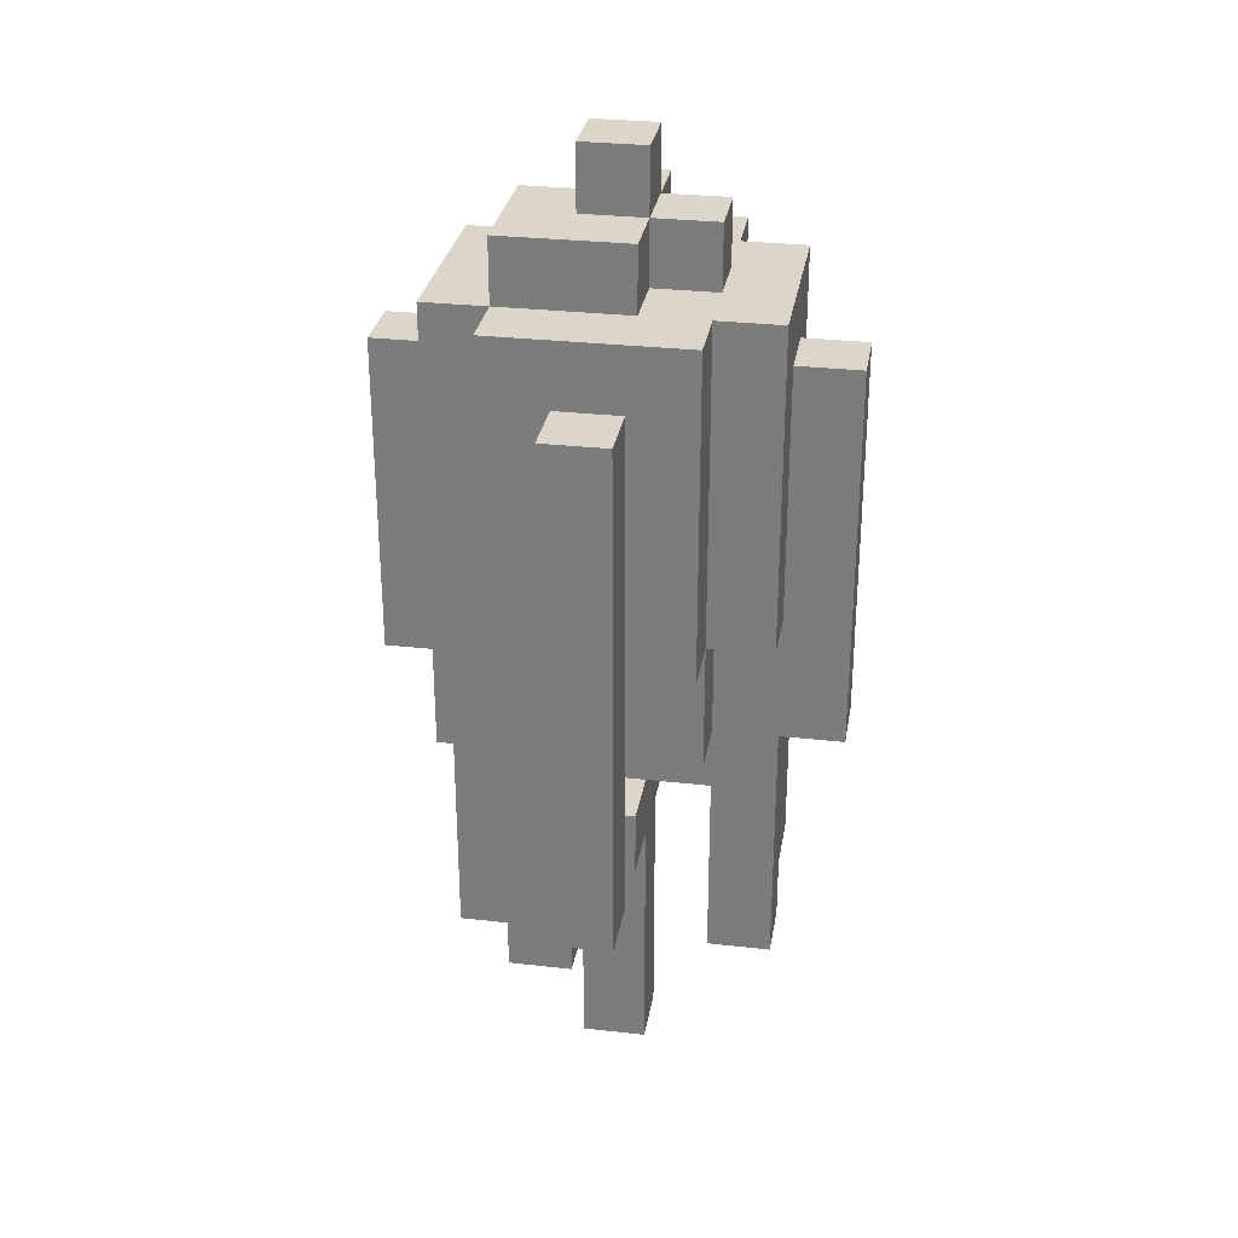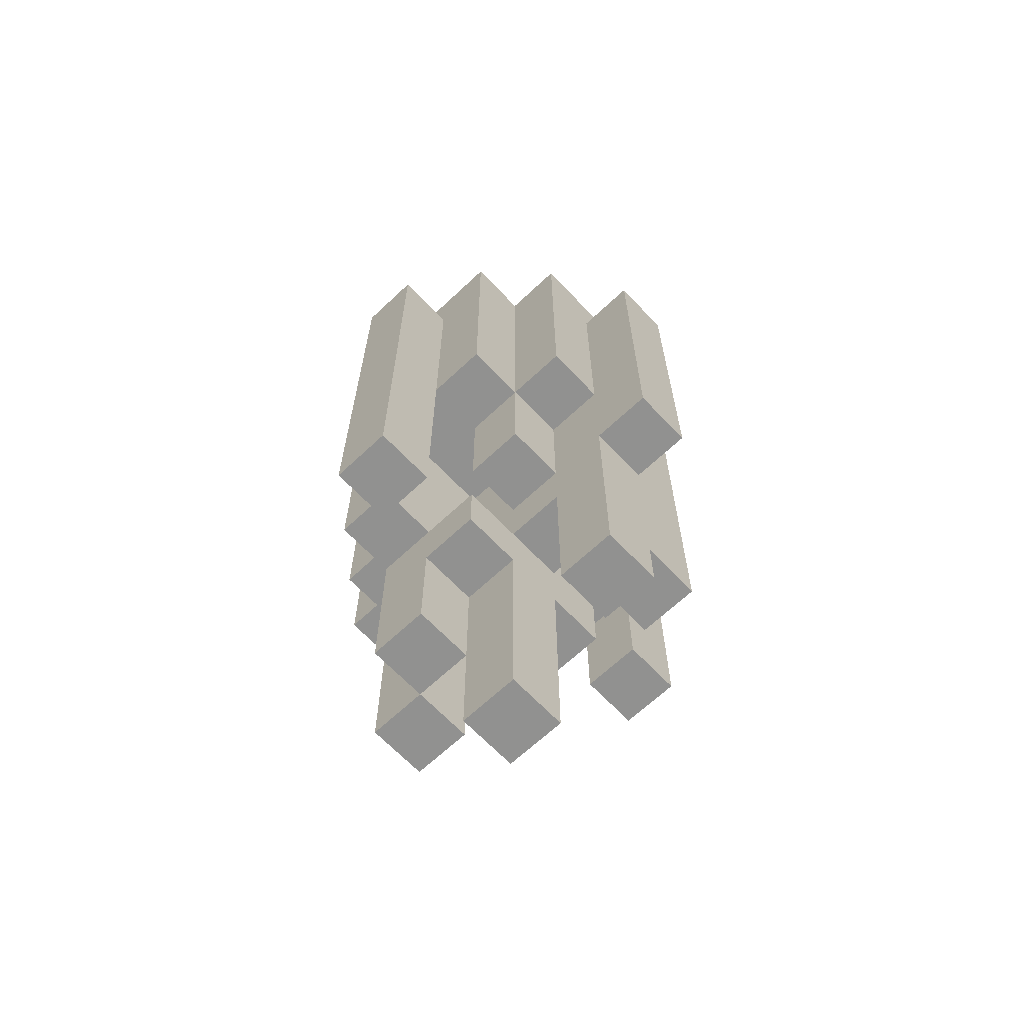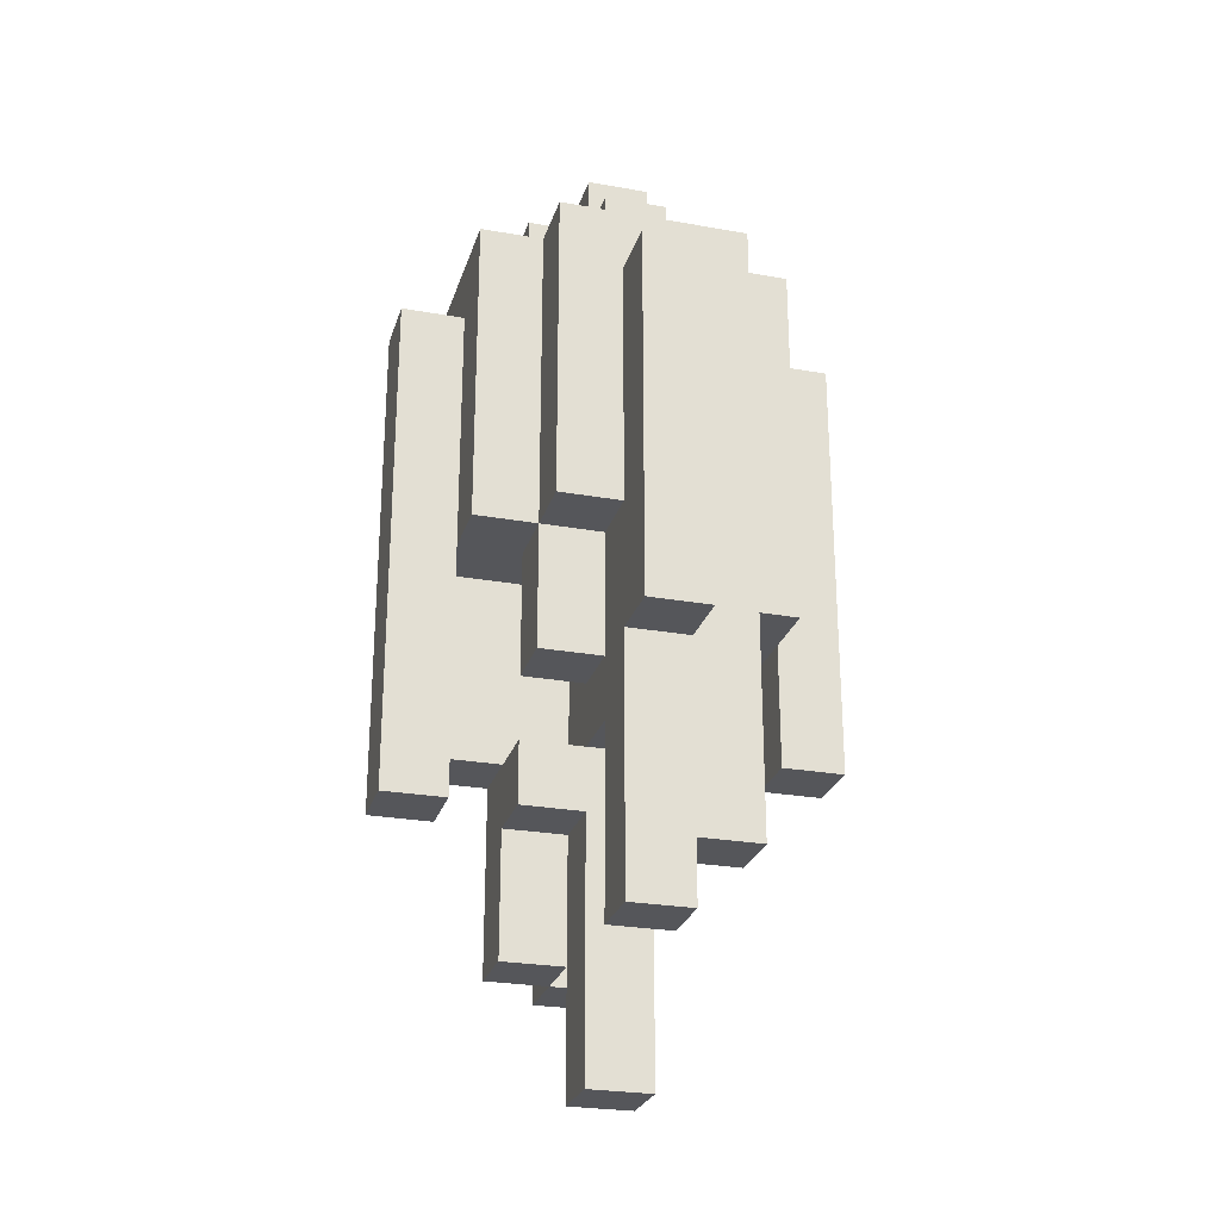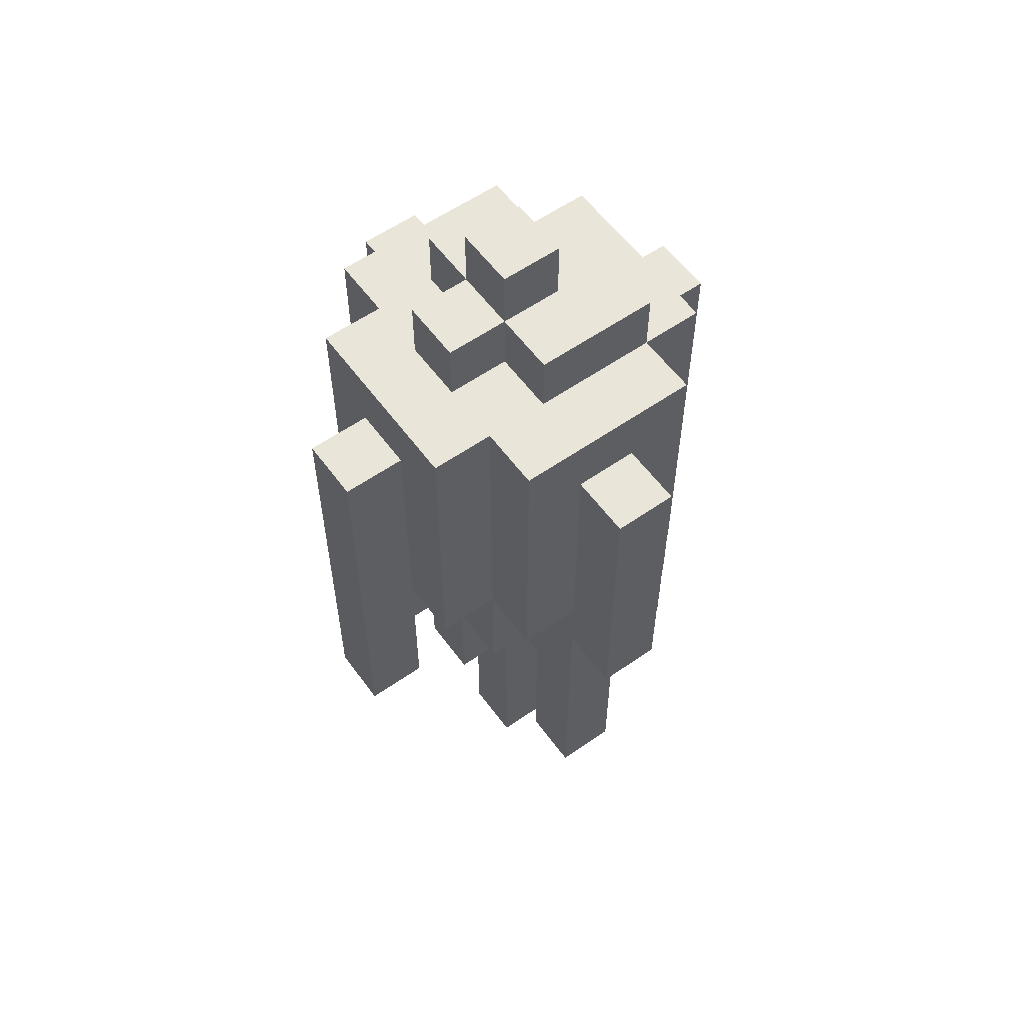
<metadata>
{"format":"obj","ext":"obj","renderer":"f3d","projection":"perspective","resolution":1024,"background":"white","views":[{"elev":29.7,"azim":-80.5,"up":"+Z"},{"elev":-66.0,"azim":-46.6,"up":"+Z"},{"elev":-26.0,"azim":-15.8,"up":"+Z"},{"elev":57.9,"azim":144.1,"up":"+Z"}]}
</metadata>
<code>
o
v 0 2.3 -0.6
v 0 2.3 -1.4
v 0 2.4 -0.6
v 0 2.4 -1.4
v 0.1 2.2 -0.5
v 0.1 2.2 -1
v 0.1 2.3 -0.6
v 0.1 2.3 -1
v 0.1 2.4 -0.6
v 0.1 2.4 -1.3
v 0.1 2.5 -0.5
v 0.1 2.5 -1.3
v 0.2 2.1 -0.5
v 0.2 2.1 -1
v 0.2 2.2 -0.5
v 0.2 2.2 -1
v 0.2 2.2 -1.2
v 0.2 2.3 -0.4
v 0.2 2.3 -0.5
v 0.2 2.3 -1
v 0.2 2.3 -1.2
v 0.2 2.3 -1.3
v 0.2 2.3 -1.4
v 0.2 2.4 -1.3
v 0.2 2.4 -1.4
v 0.2 2.4 -1.6
v 0.2 2.5 -0.4
v 0.2 2.5 -0.5
v 0.2 2.5 -1.2
v 0.2 2.5 -1.3
v 0.2 2.5 -1.6
v 0.2 2.6 -0.5
v 0.2 2.6 -1.2
v 0.3 2 -0.6
v 0.3 2 -1.2
v 0.3 2.1 -0.6
v 0.3 2.1 -1
v 0.3 2.1 -1.2
v 0.3 2.1 -1.6
v 0.3 2.2 -0.4
v 0.3 2.2 -0.5
v 0.3 2.2 -1
v 0.3 2.2 -1.2
v 0.3 2.2 -1.3
v 0.3 2.2 -1.6
v 0.3 2.3 -0.3
v 0.3 2.3 -0.4
v 0.3 2.3 -0.5
v 0.3 2.3 -1
v 0.3 2.3 -1.2
v 0.3 2.3 -1.3
v 0.3 2.3 -1.4
v 0.3 2.3 -1.8
v 0.3 2.4 -0.3
v 0.3 2.4 -0.4
v 0.3 2.4 -1
v 0.3 2.4 -1.3
v 0.3 2.4 -1.4
v 0.3 2.4 -1.6
v 0.3 2.4 -1.8
v 0.3 2.5 -1.2
v 0.3 2.5 -1.6
v 0.3 2.6 -0.6
v 0.3 2.6 -1.1
v 0.3 2.6 -1.2
v 0.3 2.6 -1.6
v 0.3 2.7 -0.6
v 0.3 2.7 -1.1
v 0.6 2.3 -1.1
v 0.6 2.3 -1.3
v 0.6 2.4 -1.1
v 0.6 2.4 -1.3
v 0.1 2.3 -1
v 0.1 2.3 -1.4
v 0.1 2.4 -1
v 0.1 2.4 -1.3
v 0.1 2.4 -1.4
v 0.3 2.4 -1.3
v 0.3 2.4 -1.6
v 0.3 2.5 -1.3
v 0.3 2.5 -1.6
v 0.4 2 -0.6
v 0.4 2 -1.2
v 0.4 2.1 -0.6
v 0.4 2.1 -1.2
v 0.4 2.1 -1.5
v 0.4 2.1 -1.6
v 0.4 2.2 -0.4
v 0.4 2.2 -0.5
v 0.4 2.2 -1.1
v 0.4 2.2 -1.3
v 0.4 2.2 -1.5
v 0.4 2.2 -1.6
v 0.4 2.3 -0.3
v 0.4 2.3 -0.4
v 0.4 2.3 -0.5
v 0.4 2.3 -1.1
v 0.4 2.3 -1.3
v 0.4 2.3 -1.4
v 0.4 2.3 -1.8
v 0.4 2.4 -0.3
v 0.4 2.4 -0.4
v 0.4 2.4 -0.5
v 0.4 2.4 -1.2
v 0.4 2.4 -1.3
v 0.4 2.4 -1.4
v 0.4 2.4 -1.8
v 0.4 2.5 -0.4
v 0.4 2.5 -0.5
v 0.4 2.5 -1
v 0.4 2.5 -1.2
v 0.4 2.5 -1.3
v 0.4 2.5 -1.6
v 0.4 2.6 -0.6
v 0.4 2.6 -1
v 0.4 2.6 -1.1
v 0.4 2.6 -1.6
v 0.4 2.7 -0.6
v 0.4 2.7 -1.1
v 0.5 2.1 -0.5
v 0.5 2.1 -1.5
v 0.5 2.2 -0.5
v 0.5 2.2 -1.1
v 0.5 2.2 -1.5
v 0.5 2.3 -0.4
v 0.5 2.3 -0.5
v 0.5 2.3 -1.1
v 0.5 2.3 -1.4
v 0.5 2.4 -0.4
v 0.5 2.4 -0.5
v 0.5 2.4 -1
v 0.5 2.4 -1.1
v 0.5 2.4 -1.2
v 0.5 2.4 -1.4
v 0.5 2.5 -0.5
v 0.5 2.5 -1
v 0.5 2.5 -1.2
v 0.5 2.6 -0.5
v 0.5 2.6 -1
v 0.6 2.2 -0.5
v 0.6 2.2 -1.1
v 0.6 2.3 -0.6
v 0.6 2.3 -1.1
v 0.6 2.4 -0.6
v 0.6 2.4 -1
v 0.6 2.5 -0.5
v 0.6 2.5 -1
v 0.7 2.3 -0.6
v 0.7 2.3 -1.3
v 0.7 2.4 -0.6
v 0.7 2.4 -1.3
v 0.3 2.3 -0.3
v 0.3 2.4 -0.3
v 0.4 2.3 -0.3
v 0.4 2.4 -0.3
v 0.2 2.3 -0.4
v 0.2 2.5 -0.4
v 0.3 2.2 -0.4
v 0.3 2.3 -0.4
v 0.3 2.4 -0.4
v 0.4 2.2 -0.4
v 0.4 2.3 -0.4
v 0.4 2.4 -0.4
v 0.4 2.5 -0.4
v 0.5 2.3 -0.4
v 0.5 2.4 -0.4
v 0.1 2.2 -0.5
v 0.1 2.5 -0.5
v 0.2 2.1 -0.5
v 0.2 2.2 -0.5
v 0.2 2.3 -0.5
v 0.2 2.5 -0.5
v 0.2 2.6 -0.5
v 0.3 2.2 -0.5
v 0.3 2.3 -0.5
v 0.4 2.2 -0.5
v 0.4 2.3 -0.5
v 0.4 2.4 -0.5
v 0.4 2.5 -0.5
v 0.5 2.1 -0.5
v 0.5 2.2 -0.5
v 0.5 2.3 -0.5
v 0.5 2.4 -0.5
v 0.5 2.5 -0.5
v 0.5 2.6 -0.5
v 0.6 2.2 -0.5
v 0.6 2.5 -0.5
v 0 2.3 -0.6
v 0 2.4 -0.6
v 0.1 2.3 -0.6
v 0.1 2.4 -0.6
v 0.3 2 -0.6
v 0.3 2.1 -0.6
v 0.3 2.6 -0.6
v 0.3 2.7 -0.6
v 0.4 2 -0.6
v 0.4 2.1 -0.6
v 0.4 2.6 -0.6
v 0.4 2.7 -0.6
v 0.6 2.3 -0.6
v 0.6 2.4 -0.6
v 0.7 2.3 -0.6
v 0.7 2.4 -0.6
v 0.2 2.3 -1.3
v 0.2 2.4 -1.3
v 0.3 2.3 -1.3
v 0.3 2.4 -1.3
v 0.1 2.2 -1
v 0.1 2.3 -1
v 0.1 2.4 -1
v 0.2 2.1 -1
v 0.2 2.2 -1
v 0.2 2.3 -1
v 0.3 2.1 -1
v 0.3 2.2 -1
v 0.3 2.3 -1
v 0.3 2.4 -1
v 0.4 2.5 -1
v 0.4 2.6 -1
v 0.5 2.4 -1
v 0.5 2.5 -1
v 0.5 2.6 -1
v 0.6 2.4 -1
v 0.6 2.5 -1
v 0.3 2.6 -1.1
v 0.3 2.7 -1.1
v 0.4 2.2 -1.1
v 0.4 2.3 -1.1
v 0.4 2.6 -1.1
v 0.4 2.7 -1.1
v 0.5 2.2 -1.1
v 0.5 2.3 -1.1
v 0.5 2.4 -1.1
v 0.6 2.2 -1.1
v 0.6 2.3 -1.1
v 0.6 2.4 -1.1
v 0.2 2.2 -1.2
v 0.2 2.3 -1.2
v 0.2 2.5 -1.2
v 0.2 2.6 -1.2
v 0.3 2 -1.2
v 0.3 2.1 -1.2
v 0.3 2.2 -1.2
v 0.3 2.3 -1.2
v 0.3 2.5 -1.2
v 0.3 2.6 -1.2
v 0.4 2 -1.2
v 0.4 2.1 -1.2
v 0.4 2.4 -1.2
v 0.4 2.5 -1.2
v 0.5 2.4 -1.2
v 0.5 2.5 -1.2
v 0.1 2.4 -1.3
v 0.1 2.5 -1.3
v 0.2 2.4 -1.3
v 0.2 2.5 -1.3
v 0.3 2.2 -1.3
v 0.3 2.3 -1.3
v 0.3 2.4 -1.3
v 0.3 2.5 -1.3
v 0.4 2.2 -1.3
v 0.4 2.3 -1.3
v 0.4 2.4 -1.3
v 0.4 2.5 -1.3
v 0.6 2.3 -1.3
v 0.6 2.4 -1.3
v 0.7 2.3 -1.3
v 0.7 2.4 -1.3
v 0 2.3 -1.4
v 0 2.4 -1.4
v 0.1 2.3 -1.4
v 0.1 2.4 -1.4
v 0.2 2.3 -1.4
v 0.2 2.4 -1.4
v 0.3 2.3 -1.4
v 0.3 2.4 -1.4
v 0.4 2.3 -1.4
v 0.4 2.4 -1.4
v 0.5 2.3 -1.4
v 0.5 2.4 -1.4
v 0.4 2.1 -1.5
v 0.4 2.2 -1.5
v 0.5 2.1 -1.5
v 0.5 2.2 -1.5
v 0.2 2.4 -1.6
v 0.2 2.5 -1.6
v 0.3 2.1 -1.6
v 0.3 2.2 -1.6
v 0.3 2.4 -1.6
v 0.3 2.5 -1.6
v 0.3 2.6 -1.6
v 0.4 2.1 -1.6
v 0.4 2.2 -1.6
v 0.4 2.5 -1.6
v 0.4 2.6 -1.6
v 0.3 2.3 -1.8
v 0.3 2.4 -1.8
v 0.4 2.3 -1.8
v 0.4 2.4 -1.8
v 0.3 2 -0.6
v 0.4 2 -0.6
v 0.3 2 -1.2
v 0.4 2 -1.2
v 0.2 2.1 -0.5
v 0.5 2.1 -0.5
v 0.3 2.1 -0.6
v 0.4 2.1 -0.6
v 0.2 2.1 -1
v 0.3 2.1 -1
v 0.3 2.1 -1.2
v 0.4 2.1 -1.2
v 0.4 2.1 -1.5
v 0.5 2.1 -1.5
v 0.3 2.1 -1.6
v 0.4 2.1 -1.6
v 0.3 2.2 -0.4
v 0.4 2.2 -0.4
v 0.1 2.2 -0.5
v 0.2 2.2 -0.5
v 0.3 2.2 -0.5
v 0.4 2.2 -0.5
v 0.5 2.2 -0.5
v 0.6 2.2 -0.5
v 0.1 2.2 -1
v 0.2 2.2 -1
v 0.3 2.2 -1
v 0.5 2.2 -1.1
v 0.6 2.2 -1.1
v 0.2 2.2 -1.2
v 0.3 2.2 -1.2
v 0.3 2.3 -0.3
v 0.4 2.3 -0.3
v 0.2 2.3 -0.4
v 0.3 2.3 -0.4
v 0.4 2.3 -0.4
v 0.5 2.3 -0.4
v 0.2 2.3 -0.5
v 0.3 2.3 -0.5
v 0.4 2.3 -0.5
v 0.5 2.3 -0.5
v 0 2.3 -0.6
v 0.1 2.3 -0.6
v 0.6 2.3 -0.6
v 0.7 2.3 -0.6
v 0.1 2.3 -1
v 0.4 2.3 -1.1
v 0.5 2.3 -1.1
v 0.6 2.3 -1.1
v 0.2 2.3 -1.3
v 0.3 2.3 -1.3
v 0.4 2.3 -1.3
v 0.6 2.3 -1.3
v 0.7 2.3 -1.3
v 0 2.3 -1.4
v 0.1 2.3 -1.4
v 0.2 2.3 -1.4
v 0.3 2.3 -1.4
v 0.4 2.3 -1.4
v 0.5 2.3 -1.4
v 0.3 2.3 -1.8
v 0.4 2.3 -1.8
v 0.1 2.4 -1
v 0.3 2.4 -1
v 0.1 2.4 -1.3
v 0.2 2.4 -1.3
v 0.3 2.4 -1.3
v 0.2 2.4 -1.4
v 0.3 2.4 -1.4
v 0.2 2.4 -1.6
v 0.3 2.4 -1.6
v 0.3 2.5 -1.3
v 0.4 2.5 -1.3
v 0.3 2.5 -1.6
v 0.4 2.5 -1.6
v 0.4 2.2 -1.1
v 0.5 2.2 -1.1
v 0.3 2.2 -1.3
v 0.4 2.2 -1.3
v 0.4 2.2 -1.5
v 0.5 2.2 -1.5
v 0.3 2.2 -1.6
v 0.4 2.2 -1.6
v 0.2 2.3 -1
v 0.3 2.3 -1
v 0.2 2.3 -1.2
v 0.3 2.3 -1.2
v 0.3 2.4 -0.3
v 0.4 2.4 -0.3
v 0.3 2.4 -0.4
v 0.4 2.4 -0.4
v 0.5 2.4 -0.4
v 0.4 2.4 -0.5
v 0.5 2.4 -0.5
v 0 2.4 -0.6
v 0.1 2.4 -0.6
v 0.6 2.4 -0.6
v 0.7 2.4 -0.6
v 0.5 2.4 -1
v 0.6 2.4 -1
v 0.5 2.4 -1.1
v 0.6 2.4 -1.1
v 0.4 2.4 -1.2
v 0.5 2.4 -1.2
v 0.1 2.4 -1.3
v 0.3 2.4 -1.3
v 0.4 2.4 -1.3
v 0.6 2.4 -1.3
v 0.7 2.4 -1.3
v 0 2.4 -1.4
v 0.1 2.4 -1.4
v 0.4 2.4 -1.4
v 0.5 2.4 -1.4
v 0.3 2.4 -1.6
v 0.3 2.4 -1.8
v 0.4 2.4 -1.8
v 0.2 2.5 -0.4
v 0.4 2.5 -0.4
v 0.1 2.5 -0.5
v 0.2 2.5 -0.5
v 0.4 2.5 -0.5
v 0.5 2.5 -0.5
v 0.6 2.5 -0.5
v 0.4 2.5 -1
v 0.5 2.5 -1
v 0.6 2.5 -1
v 0.2 2.5 -1.2
v 0.3 2.5 -1.2
v 0.4 2.5 -1.2
v 0.5 2.5 -1.2
v 0.1 2.5 -1.3
v 0.2 2.5 -1.3
v 0.2 2.5 -1.6
v 0.3 2.5 -1.6
v 0.2 2.6 -0.5
v 0.5 2.6 -0.5
v 0.3 2.6 -0.6
v 0.4 2.6 -0.6
v 0.4 2.6 -1
v 0.5 2.6 -1
v 0.3 2.6 -1.1
v 0.4 2.6 -1.1
v 0.2 2.6 -1.2
v 0.3 2.6 -1.2
v 0.3 2.6 -1.6
v 0.4 2.6 -1.6
v 0.3 2.7 -0.6
v 0.4 2.7 -0.6
v 0.3 2.7 -1.1
v 0.4 2.7 -1.1
f 3 2 1
f 4 2 3
f 7 6 5
f 8 6 7
f 9 7 5
f 11 9 5
f 11 10 9
f 12 10 11
f 15 14 13
f 16 14 15
f 20 17 16
f 21 17 20
f 24 23 22
f 25 23 24
f 27 19 18
f 28 19 27
f 30 26 25
f 30 25 24
f 31 26 30
f 32 29 28
f 33 29 32
f 36 35 34
f 37 35 36
f 38 35 37
f 42 39 38
f 42 38 37
f 43 39 42
f 44 39 43
f 45 39 44
f 47 41 40
f 48 41 47
f 50 44 43
f 51 44 50
f 54 47 46
f 55 47 54
f 56 51 50
f 56 50 49
f 57 51 56
f 58 53 52
f 59 53 58
f 60 53 59
f 65 62 61
f 66 62 65
f 67 64 63
f 68 64 67
f 71 70 69
f 72 70 71
f 73 74 75
f 75 74 76
f 76 74 77
f 78 79 80
f 80 79 81
f 82 83 84
f 84 83 85
f 86 87 92
f 92 87 93
f 88 89 95
f 95 89 96
f 90 91 97
f 97 91 98
f 94 95 101
f 101 95 102
f 99 100 106
f 106 100 107
f 102 103 108
f 108 103 109
f 104 105 111
f 111 105 112
f 112 113 115
f 111 112 115
f 110 111 115
f 115 113 116
f 116 113 117
f 114 115 118
f 115 116 118
f 118 116 119
f 120 121 122
f 122 121 123
f 123 121 124
f 125 126 129
f 129 126 130
f 127 128 132
f 132 128 133
f 133 128 134
f 131 132 136
f 132 133 136
f 136 133 137
f 135 136 138
f 138 136 139
f 140 141 142
f 142 141 143
f 140 142 144
f 140 144 146
f 144 145 146
f 146 145 147
f 148 149 150
f 150 149 151
f 154 153 152
f 155 153 154
f 159 157 156
f 160 157 159
f 161 159 158
f 162 159 161
f 163 157 160
f 164 157 163
f 165 163 162
f 166 163 165
f 170 168 167
f 171 168 170
f 172 168 171
f 174 170 169
f 174 171 170
f 175 171 174
f 176 174 169
f 179 173 172
f 180 176 169
f 180 177 176
f 181 177 180
f 182 177 181
f 183 179 178
f 184 173 179
f 184 179 183
f 185 173 184
f 186 182 181
f 186 183 182
f 186 184 183
f 187 184 186
f 190 189 188
f 191 189 190
f 196 193 192
f 197 193 196
f 198 195 194
f 199 195 198
f 202 201 200
f 203 201 202
f 206 205 204
f 207 205 206
f 208 209 212
f 209 210 212
f 212 210 213
f 211 212 214
f 214 212 215
f 213 210 216
f 216 210 217
f 218 219 221
f 221 219 222
f 220 221 223
f 223 221 224
f 225 226 229
f 229 226 230
f 227 228 231
f 231 228 232
f 231 232 234
f 232 233 234
f 234 233 235
f 235 233 236
f 237 238 243
f 243 238 244
f 239 240 245
f 245 240 246
f 241 242 247
f 247 242 248
f 249 250 251
f 251 250 252
f 253 254 255
f 255 254 256
f 257 258 261
f 261 258 262
f 259 260 263
f 263 260 264
f 265 266 267
f 267 266 268
f 269 270 271
f 271 270 272
f 273 274 275
f 275 274 276
f 277 278 279
f 279 278 280
f 281 282 283
f 283 282 284
f 285 286 289
f 289 286 290
f 287 288 292
f 292 288 293
f 290 291 294
f 294 291 295
f 296 297 298
f 298 297 299
f 302 301 300
f 303 301 302
f 306 305 304
f 307 305 306
f 308 306 304
f 309 306 308
f 311 305 307
f 312 305 311
f 312 311 310
f 313 305 312
f 314 312 310
f 315 312 314
f 320 317 316
f 321 317 320
f 324 319 318
f 325 319 324
f 327 323 322
f 328 323 327
f 329 326 325
f 330 326 329
f 334 332 331
f 335 332 334
f 337 334 333
f 338 334 337
f 339 336 335
f 340 336 339
f 345 342 341
f 348 344 343
f 351 347 346
f 352 344 348
f 353 344 352
f 354 345 341
f 355 345 354
f 356 350 349
f 356 351 350
f 357 351 356
f 358 347 351
f 358 351 357
f 359 347 358
f 360 358 357
f 361 358 360
f 364 363 362
f 365 363 364
f 366 363 365
f 369 368 367
f 370 368 369
f 373 372 371
f 374 372 373
f 375 376 378
f 378 376 379
f 377 378 379
f 379 376 380
f 377 379 381
f 381 379 382
f 383 384 385
f 385 384 386
f 387 388 389
f 389 388 390
f 390 391 392
f 392 391 393
f 396 397 399
f 398 399 400
f 399 397 401
f 400 399 401
f 394 395 404
f 402 403 406
f 401 397 407
f 407 397 408
f 394 404 409
f 409 404 410
f 405 406 411
f 406 403 411
f 411 403 412
f 405 411 413
f 413 411 414
f 414 411 415
f 416 417 419
f 419 417 420
f 421 422 424
f 424 422 425
f 418 419 426
f 423 424 428
f 428 424 429
f 426 427 430
f 418 426 430
f 430 427 431
f 431 427 432
f 432 427 433
f 434 435 436
f 436 435 437
f 437 435 438
f 438 435 439
f 434 436 440
f 434 440 442
f 440 441 442
f 442 441 443
f 443 441 444
f 444 441 445
f 446 447 448
f 448 447 449

</code>
